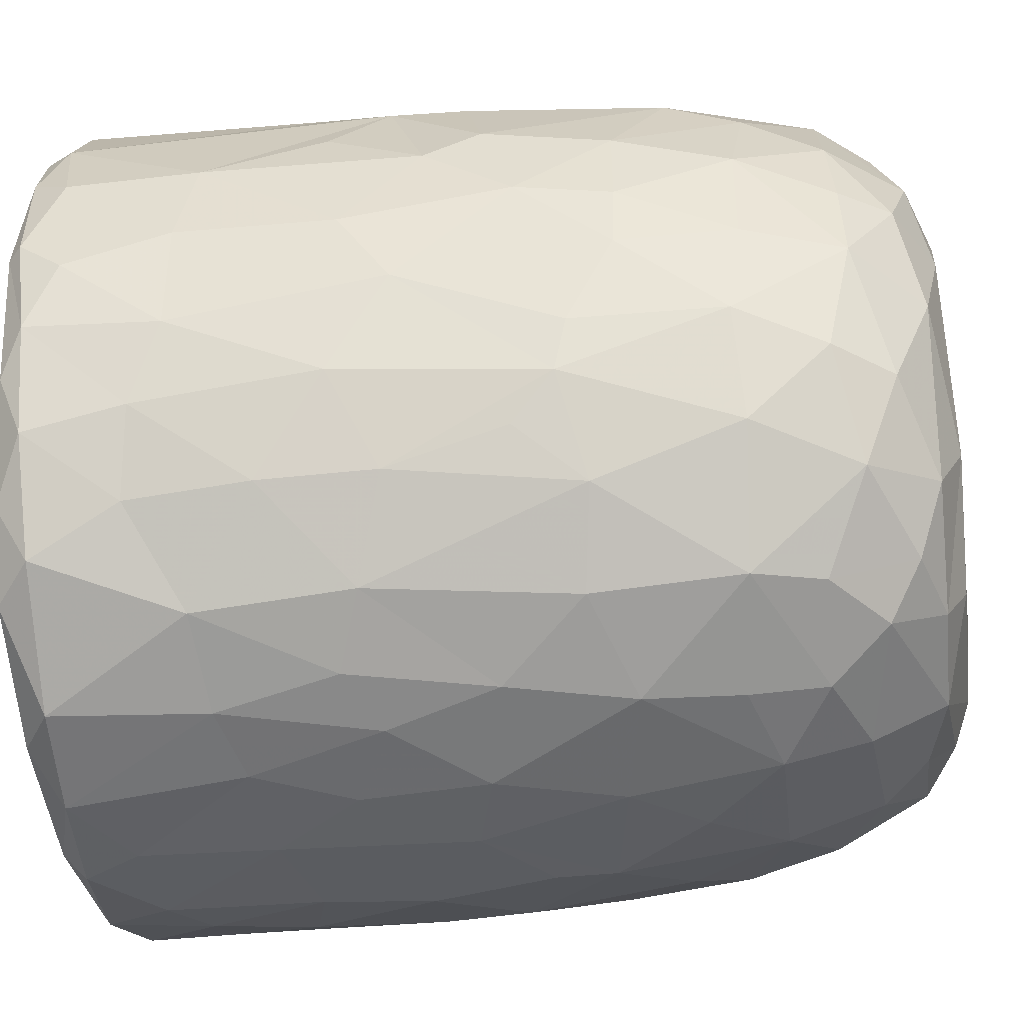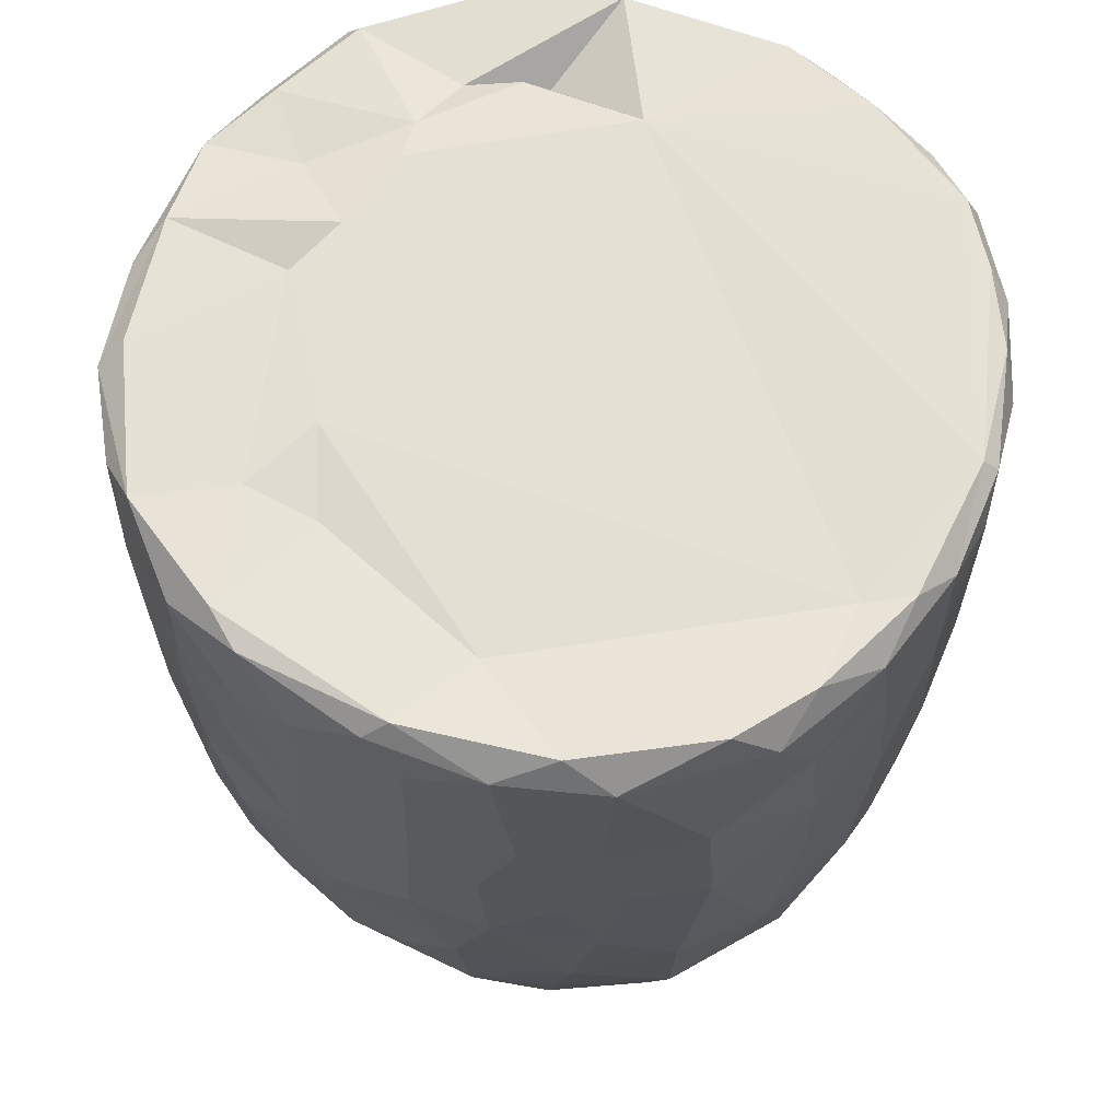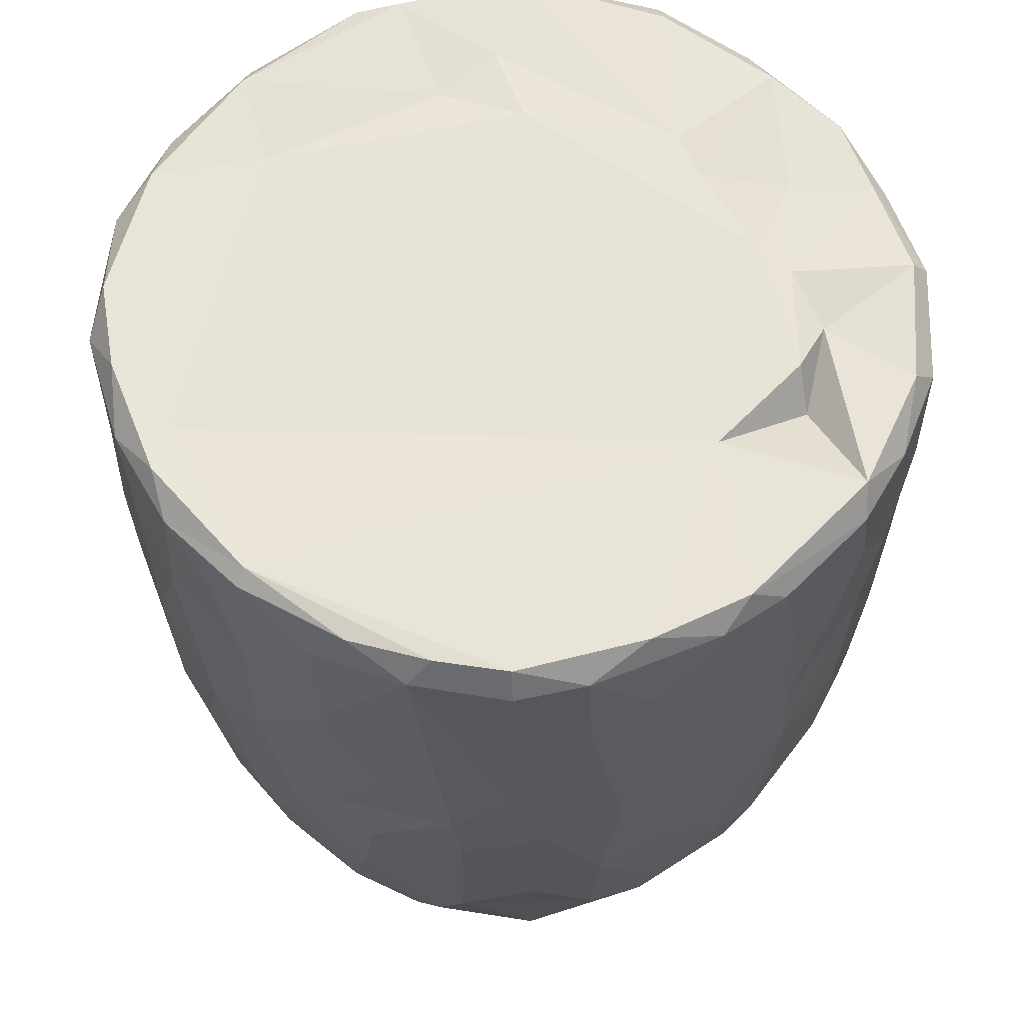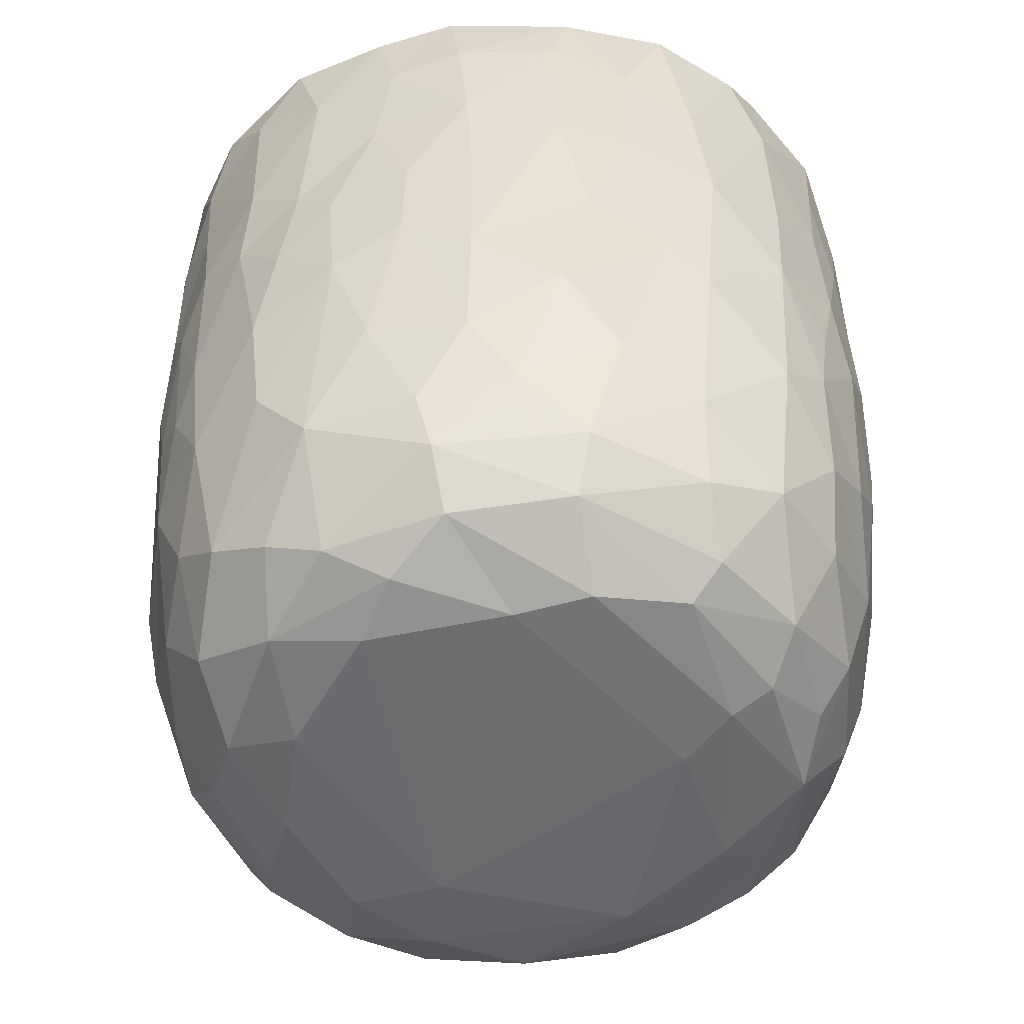
<metadata>
{"format":"obj","ext":"obj","renderer":"f3d","projection":"perspective","resolution":1024,"background":"white","views":[{"elev":-36.9,"azim":-82.5,"up":"+Z"},{"elev":64.0,"azim":-154.9,"up":"+Y"},{"elev":60.9,"azim":-42.2,"up":"+Y"},{"elev":-52.8,"azim":91.2,"up":"+Y"}]}
</metadata>
<code>
v 0.1366 -0.05992 -0.9027
v 0.1606 -0.1934 -0.8879
v -0.06515 0.07852 -0.917
v 0.2037 0.2178 -0.9044
v 0.1721 0.4605 -0.9057
v -0.0853 0.5112 -0.9168
v -0.2262 0.3129 -0.8928
v 0.1652 0.813 -0.9057
v -0.08759 0.8187 -0.9104
v -0.3111 0.5312 -0.8704
v 0.2997 0.7379 -0.8788
v -0.009164 0.951 -0.9138
v -0.2683 0.932 -0.8903
v -0.004587 -0.4067 -0.8733
v 0.1633 -0.5706 -0.8342
v -0.1619 -0.5756 -0.838
v -0.1501 -0.2469 -0.8836
v -0.4073 -0.2981 -0.8101
v -0.2445 0.02891 -0.887
v 0.3862 0.0269 -0.8481
v -0.4025 0.2295 -0.84
v 0.3795 0.5149 -0.8537
v 0.2832 0.9775 -0.8667
v -0.05581 0.9942 -0.8781
v -0.3611 -0.5129 -0.7884
v 0.3196 -0.353 -0.8319
v -0.4725 -0.02038 -0.7988
v 0.4716 0.2305 -0.8111
v 0.5067 0.4961 -0.7903
v -0.4733 0.5762 -0.8137
v 0.4814 0.7235 -0.8038
v -0.497 0.9228 -0.8069
v 0.4678 0.9293 -0.8137
v -0.3836 0.9924 -0.8087
v 0.3697 0.9939 -0.807
v -0.1325 -0.7627 -0.7783
v 0.1498 -0.7838 -0.7682
v -0.3257 -0.686 -0.7599
v 0.4773 -0.4715 -0.748
v 0.5382 -0.1943 -0.7474
v -0.6156 -0.2106 -0.6857
v 0.5215 -0.001336 -0.7713
v -0.5308 0.3021 -0.7779
v 0.6659 0.7417 -0.6727
v 0.3905 -0.6774 -0.7344
v -0.5964 -0.5388 -0.6523
v 0.6542 0.3523 -0.681
v -0.6584 0.5967 -0.69
v 0.6269 0.9965 -0.6676
v -0.1474 0.973 -0.6789
v -0.297 -0.9383 -0.5829
v -0.4024 -0.8159 -0.6672
v -0.07129 -0.9312 -0.6634
v 0.09663 -0.8845 -0.6962
v 0.362 -0.8853 -0.6277
v -0.5338 -0.695 -0.6374
v 0.5809 -0.6965 -0.6074
v 0.6442 -0.3255 -0.6458
v 0.6634 0.09136 -0.6686
v -0.6716 0.2451 -0.669
v -0.7426 0.919 -0.5893
v -0.6545 0.9964 -0.6348
v 0.4358 0.9888 -0.5436
v 0.7219 0.941 -0.5979
v 0.2401 -0.9542 -0.5772
v -0.4631 -0.8879 -0.553
v -0.7605 -0.2359 -0.5131
v 0.7944 0.2876 -0.5099
v -0.7673 0.9741 -0.2578
v 0.2672 0.9757 -0.548
v 0.1971 -0.9914 -0.4875
v 0.5492 -0.8948 -0.4619
v 0.7898 -0.148 -0.4749
v -0.8067 0.1823 -0.4758
v -0.7934 0.7182 -0.494
v 0.3625 0.9992 -0.3613
v -0.2232 -0.9867 -0.4839
v -0.655 -0.7903 -0.4473
v 0.7447 -0.5782 -0.4384
v -0.8101 0.4429 -0.4815
v 0.8174 0.5937 -0.4717
v -0.765 0.9905 -0.4639
v 0.4883 -0.959 -0.3956
v -0.5168 -0.9441 -0.3995
v 0.6672 -0.7672 -0.4403
v -0.8246 -0.08479 -0.402
v 0.8478 0.9397 -0.4092
v -0.7714 -0.558 -0.3952
v 0.07633 -1.001 -0.3854
v -0.4234 -0.9972 -0.2636
v -0.8614 -0.1784 -0.2992
v 0.8349 -0.06762 -0.3854
v 0.8818 0.3582 -0.3081
v -0.8578 0.9288 -0.3453
v 0.8084 0.9916 -0.3574
v 0.713 -0.868 -0.1554
v 0.8339 -0.4706 -0.2624
v 0.5332 -0.9838 -0.1853
v -0.6828 -0.8685 -0.2419
v -0.7708 -0.7369 -0.217
v -0.8875 0.2908 -0.2695
v 0.8833 0.6735 -0.3053
v -0.8721 0.7025 -0.305
v 0.5798 1 -0.07125
v 0.7835 -0.7364 -0.1839
v -0.8433 -0.5398 -0.1573
v 0.8887 -0.2711 -0.1316
v 0.8916 0.04502 -0.2023
v 0.906 0.9347 -0.1596
v 0.07339 1.003 0.5745
v -0.9107 0.9353 -0.1044
v -0.8617 0.983 -0.202
v 0.4916 -0.9908 -0.01323
v -0.6278 -0.9511 -0.01767
v 0.9147 0.3858 -0.1335
v -0.9157 0.6335 -0.1264
v 0.8737 0.9872 -0.05885
v -0.88 -0.2056 -0.1836
v -0.9153 0.1571 -0.05268
v 0.9163 0.7743 -0.1227
v -0.3108 -1.002 0.1697
v -0.7772 -0.7911 0.0334
v 0.8418 -0.5873 -0.02759
v -0.8872 -0.307 0.01382
v -0.8706 0.9971 0.1213
v 0.4257 -0.9902 0.3128
v 0.9008 -0.1285 0.07358
v 0.917 0.4959 0.09247
v 0.519 1.042 0.05726
v -0.5076 -0.9865 0.2011
v 0.7788 -0.766 0.1546
v 0.8686 -0.4326 0.08011
v 0.9092 0.2139 0.07567
v -0.9131 0.2745 0.1186
v -0.9196 0.866 0.05244
v 0.4923 1.014 0.2721
v 0.692 -0.895 0.127
v -0.6641 -0.8972 0.2238
v -0.8442 -0.567 0.05254
v 0.812 -0.6359 0.1904
v -0.9125 0.63 0.1246
v -0.9026 0.9658 0.1327
v 0.9141 0.7784 0.1164
v 0.5681 -0.9584 0.2469
v -0.8732 -0.3104 0.1636
v -0.8881 -0.09694 0.1904
v 0.8941 0.977 0.1439
v 0.6851 0.9771 0.1861
v -0.7472 -0.7809 0.2203
v -0.8117 -0.5633 0.2866
v 0.8814 -0.02494 0.2394
v 0.8301 -0.3945 0.3069
v -0.8642 0.1025 0.3307
v 0.8875 0.2093 0.2352
v 0.8828 0.7228 0.2856
v 0.8661 0.443 0.3211
v -0.8756 0.5916 0.3311
v -0.8696 0.8925 0.3305
v 0.8174 0.9899 0.3214
v -0.8254 -0.3047 0.3619
v 0.8621 0.9264 0.3314
v 0.5079 0.9993 0.3672
v -0.3688 -0.9927 0.3716
v 0.6 -0.8976 0.3917
v -0.7013 -0.7621 0.3949
v -0.5378 -0.936 0.4043
v 0.1477 -0.992 0.4735
v 0.7376 -0.6406 0.4363
v 0.8282 -0.1231 0.399
v -0.831 -0.0204 0.4134
v 0.8266 0.1618 0.4196
v -0.8202 0.9825 0.3874
v -0.1211 -0.988 0.5141
v -0.8184 0.3248 0.4466
v 0.8045 0.696 0.4837
v 0.3944 -0.9478 0.5173
v -0.7061 -0.5859 0.4985
v 0.6949 -0.4718 0.5567
v -0.7768 0.9264 0.5288
v -0.7207 0.9941 0.5493
v 0.345 1.003 0.5548
v 0.7252 0.996 0.5372
v -0.2943 -0.9501 0.5695
v 0.5628 -0.8334 0.5208
v 0.7146 -0.2047 0.585
v 0.7576 0.03516 0.5426
v -0.7316 0.1997 0.5967
v 0.7794 0.2717 0.5088
v 0.7641 0.9451 0.5494
v -0.6176 0.9993 0.6791
v -0.453 -0.871 0.5826
v -0.517 -0.7491 0.6421
v -0.694 -0.4148 0.5796
v 0.4668 0.9725 0.512
v 0.07936 -0.944 0.6329
v -0.7132 0.02947 0.608
v 0.6716 0.1897 0.6534
v 0.6944 0.4294 0.6398
v 0.2647 -0.8594 0.6902
v 0.4937 -0.7597 0.6487
v -0.1043 -0.8966 0.6852
v 0.5432 -0.4328 0.7134
v -0.6394 0.9291 0.7051
v -0.63 0.365 0.7016
v 0.6791 0.8225 0.6543
v 0.3115 0.9103 0.6208
v 0.519 0.9882 0.7405
v -0.2309 -0.7665 0.7629
v -0.5731 -0.2819 0.7122
v 0.5513 0.282 0.7588
v 0.5811 0.924 0.7454
v 0.3942 -0.6516 0.7435
v -0.427 -0.4965 0.7696
v -0.5742 0.1181 0.7425
v 0.5463 -0.1168 0.7466
v -0.0166 -0.7846 0.7775
v -0.3027 -0.5412 0.8134
v -0.4372 -0.1783 0.8025
v 0.5198 0.5074 0.7789
v 0.51 0.7464 0.7939
v -0.4965 0.6804 0.7983
v -0.5034 0.9427 0.7906
v -0.3555 1.001 0.8167
v 0.2468 0.9919 0.8548
v 0.1844 -0.7109 0.787
v 0.3257 -0.434 0.822
v 0.4543 -0.2221 0.7909
v 0.003903 -0.6293 0.8378
v -0.2985 -0.3937 0.8341
v 0.3451 -0.147 0.8423
v 0.4386 0.1644 0.8178
v -0.4111 0.1912 0.8332
v 0.3038 0.3678 0.8695
v 0.3642 0.5902 0.8589
v -0.3706 0.7784 0.8545
v 0.3857 0.9279 0.842
v 0.05382 -0.4651 0.8687
v -0.09042 -0.4048 0.8702
v -0.23 -0.1491 0.8747
v 0.2755 0.0344 0.8743
v -0.2864 0.3308 0.8768
v 0.2419 0.7469 0.8919
v -0.2178 0.9436 0.8947
v -0.1281 0.9976 0.8821
v 0.06362 0.03344 0.9062
v -0.08944 0.1434 0.9014
v 0.04445 0.2811 0.9063
v -0.1458 0.4478 0.9042
v 0.1735 0.5709 0.9026
v 0.2089 0.9251 0.8978
v -0.04963 0.9279 0.9138
v 0.01605 0.6357 0.9154
f 1 2 3
f 1 3 4
f 3 5 4
f 3 6 5
f 7 6 3
f 6 8 5
f 9 6 10
f 6 9 8
f 11 5 8
f 8 9 12
f 9 13 12
f 14 2 15
f 16 17 14
f 14 17 2
f 17 18 19
f 19 3 17
f 17 3 2
f 2 1 20
f 20 1 4
f 19 21 7
f 7 3 19
f 5 22 4
f 10 6 7
f 11 22 5
f 10 13 9
f 8 12 23
f 8 23 11
f 24 12 13
f 12 24 23
f 16 14 15
f 25 18 16
f 15 2 26
f 18 17 16
f 2 20 26
f 27 19 18
f 27 21 19
f 20 4 28
f 4 22 28
f 21 10 7
f 29 28 22
f 30 10 21
f 31 22 11
f 30 13 10
f 32 13 30
f 11 33 31
f 23 33 11
f 34 13 32
f 34 24 13
f 35 33 23
f 24 35 23
f 36 16 37
f 16 15 37
f 38 16 36
f 38 25 16
f 39 26 40
f 27 18 41
f 26 20 40
f 20 42 40
f 20 28 42
f 27 43 21
f 30 21 43
f 31 29 22
f 29 31 44
f 37 15 45
f 25 38 46
f 39 45 15
f 26 39 15
f 29 47 28
f 30 43 48
f 47 29 44
f 48 32 30
f 31 33 44
f 44 33 49
f 49 33 35
f 34 50 24
f 51 52 53
f 52 36 53
f 53 36 37
f 53 37 54
f 52 38 36
f 37 45 55
f 46 38 56
f 57 45 39
f 18 25 46
f 58 39 40
f 42 28 59
f 60 43 27
f 59 28 47
f 61 32 48
f 32 62 34
f 63 49 35
f 37 55 54
f 57 55 45
f 52 56 38
f 39 58 57
f 18 46 41
f 59 40 42
f 41 60 27
f 48 43 60
f 64 44 49
f 62 32 61
f 62 50 34
f 54 65 53
f 55 65 54
f 66 56 52
f 40 59 58
f 41 67 60
f 59 47 68
f 68 47 44
f 62 69 50
f 50 70 24
f 70 35 24
f 35 70 63
f 65 71 53
f 66 52 51
f 57 72 55
f 41 46 67
f 73 58 59
f 60 67 74
f 75 61 48
f 76 70 50
f 77 51 53
f 78 56 66
f 46 56 78
f 58 79 57
f 58 73 79
f 73 59 68
f 48 80 75
f 44 81 68
f 44 64 81
f 62 61 82
f 82 69 62
f 50 69 76
f 77 53 71
f 55 83 65
f 72 83 55
f 66 84 78
f 85 72 57
f 86 74 67
f 80 48 60
f 80 60 74
f 64 87 81
f 49 87 64
f 84 66 51
f 78 88 46
f 88 67 46
f 89 77 71
f 51 90 84
f 90 51 77
f 83 71 65
f 79 85 57
f 91 86 67
f 73 68 92
f 68 81 93
f 94 61 75
f 61 94 82
f 70 76 63
f 87 49 95
f 96 72 85
f 73 97 79
f 68 93 92
f 98 89 71
f 78 84 99
f 78 100 88
f 91 67 88
f 92 97 73
f 91 74 86
f 80 74 101
f 102 93 81
f 80 103 75
f 87 102 81
f 76 104 63
f 83 98 71
f 96 83 72
f 96 85 105
f 85 79 105
f 79 97 105
f 106 91 88
f 92 107 97
f 91 101 74
f 93 108 92
f 80 101 103
f 103 94 75
f 87 109 102
f 110 76 69
f 63 104 49
f 98 83 96
f 99 100 78
f 106 88 100
f 92 108 107
f 111 94 103
f 82 94 112
f 89 90 77
f 113 89 98
f 99 84 114
f 102 115 93
f 103 101 116
f 95 117 87
f 117 109 87
f 112 69 82
f 91 106 118
f 119 91 118
f 119 101 91
f 115 108 93
f 109 120 102
f 111 112 94
f 49 104 95
f 104 117 95
f 114 84 90
f 116 101 119
f 115 102 120
f 103 116 111
f 89 121 90
f 99 122 100
f 97 123 105
f 97 107 123
f 118 106 124
f 111 125 112
f 126 121 89
f 113 126 89
f 122 99 114
f 122 106 100
f 108 127 107
f 124 119 118
f 120 128 115
f 125 69 112
f 129 117 104
f 90 130 114
f 131 96 105
f 107 132 123
f 115 127 108
f 115 133 127
f 134 116 119
f 135 111 116
f 110 136 76
f 136 104 76
f 121 130 90
f 113 98 137
f 96 137 98
f 122 114 138
f 105 123 131
f 106 122 139
f 139 124 106
f 132 140 123
f 141 116 134
f 141 135 116
f 142 111 135
f 109 143 120
f 111 142 125
f 136 129 104
f 144 113 137
f 96 131 137
f 140 131 123
f 145 124 139
f 107 127 132
f 128 133 115
f 138 114 130
f 146 124 145
f 124 146 119
f 134 119 146
f 120 143 128
f 109 147 143
f 109 117 147
f 148 117 129
f 138 149 122
f 122 150 139
f 127 151 132
f 133 151 127
f 148 147 117
f 126 113 144
f 150 122 149
f 145 139 150
f 132 152 140
f 152 132 151
f 153 134 146
f 133 154 151
f 147 155 143
f 136 148 129
f 154 128 156
f 133 128 154
f 157 141 134
f 156 128 155
f 155 128 143
f 157 135 141
f 158 142 135
f 148 159 147
f 160 145 150
f 157 134 153
f 158 135 157
f 147 161 155
f 136 162 148
f 163 130 121
f 164 144 137
f 138 165 149
f 164 137 131
f 165 150 149
f 160 146 145
f 159 161 147
f 125 110 69
f 162 159 148
f 163 166 130
f 167 121 126
f 138 130 166
f 168 164 131
f 168 131 140
f 151 169 152
f 170 146 160
f 153 146 170
f 154 156 171
f 172 142 158
f 142 172 125
f 173 163 121
f 152 168 140
f 154 171 151
f 174 157 153
f 175 156 155
f 175 155 161
f 176 167 126
f 176 126 144
f 164 176 144
f 165 138 166
f 177 150 165
f 169 168 152
f 169 178 168
f 151 171 169
f 179 158 157
f 172 180 125
f 181 136 110
f 162 182 159
f 167 173 121
f 183 166 163
f 164 168 184
f 177 160 150
f 178 169 185
f 186 169 171
f 153 170 187
f 153 187 174
f 156 188 171
f 175 188 156
f 161 189 175
f 189 159 182
f 189 161 159
f 180 190 125
f 181 162 136
f 163 173 183
f 166 183 191
f 184 176 164
f 166 192 165
f 191 192 166
f 193 160 177
f 185 169 186
f 171 188 186
f 179 172 158
f 172 179 180
f 190 110 125
f 194 182 162
f 181 194 162
f 195 167 176
f 177 165 192
f 193 170 160
f 170 196 187
f 197 186 188
f 198 188 175
f 179 157 187
f 187 157 174
f 195 173 167
f 199 195 176
f 168 200 184
f 193 177 192
f 200 168 178
f 196 170 193
f 173 201 183
f 184 199 176
f 178 185 202
f 186 197 185
f 188 198 197
f 203 179 204
f 189 205 175
f 203 180 179
f 110 206 181
f 181 206 194
f 194 207 182
f 201 173 195
f 183 208 191
f 208 183 201
f 184 200 199
f 202 200 178
f 196 193 209
f 197 198 210
f 179 187 204
f 198 175 205
f 203 190 180
f 189 182 211
f 208 192 191
f 199 200 212
f 200 202 212
f 192 213 193
f 193 213 209
f 214 196 209
f 185 197 215
f 187 196 214
f 189 211 205
f 182 207 211
f 195 216 201
f 195 199 216
f 217 213 192
f 209 213 218
f 185 215 202
f 209 218 214
f 197 210 215
f 214 204 187
f 219 198 220
f 205 220 198
f 203 204 221
f 211 220 205
f 190 203 222
f 190 223 110
f 224 194 206
f 201 216 208
f 225 216 199
f 217 192 208
f 212 225 199
f 225 212 226
f 202 226 212
f 226 202 227
f 215 227 202
f 214 221 204
f 198 219 210
f 222 203 221
f 223 190 222
f 224 207 194
f 228 208 216
f 225 228 216
f 217 208 228
f 213 217 229
f 213 229 218
f 230 227 231
f 215 231 227
f 232 214 218
f 210 231 215
f 221 214 232
f 210 219 233
f 220 234 219
f 221 235 222
f 236 220 211
f 207 224 236
f 207 236 211
f 110 224 206
f 225 226 228
f 237 228 226
f 237 217 228
f 238 229 217
f 238 217 237
f 230 237 226
f 229 238 239
f 227 230 226
f 229 239 218
f 240 230 231
f 232 218 239
f 210 233 231
f 235 232 241
f 235 221 232
f 219 234 233
f 220 242 234
f 235 243 222
f 243 223 222
f 243 244 223
f 223 244 110
f 244 224 110
f 245 238 237
f 239 238 245
f 240 245 237
f 240 237 230
f 246 239 245
f 241 232 239
f 241 239 246
f 233 247 245
f 233 245 240
f 231 233 240
f 248 241 246
f 248 243 241
f 234 249 233
f 243 235 241
f 242 249 234
f 250 242 220
f 220 236 250
f 224 250 236
f 244 243 251
f 244 251 250
f 224 244 250
f 247 246 245
f 248 246 247
f 252 248 247
f 252 247 249
f 233 249 247
f 243 248 252
f 251 243 252
f 252 249 242
f 251 252 242
f 250 251 242

</code>
